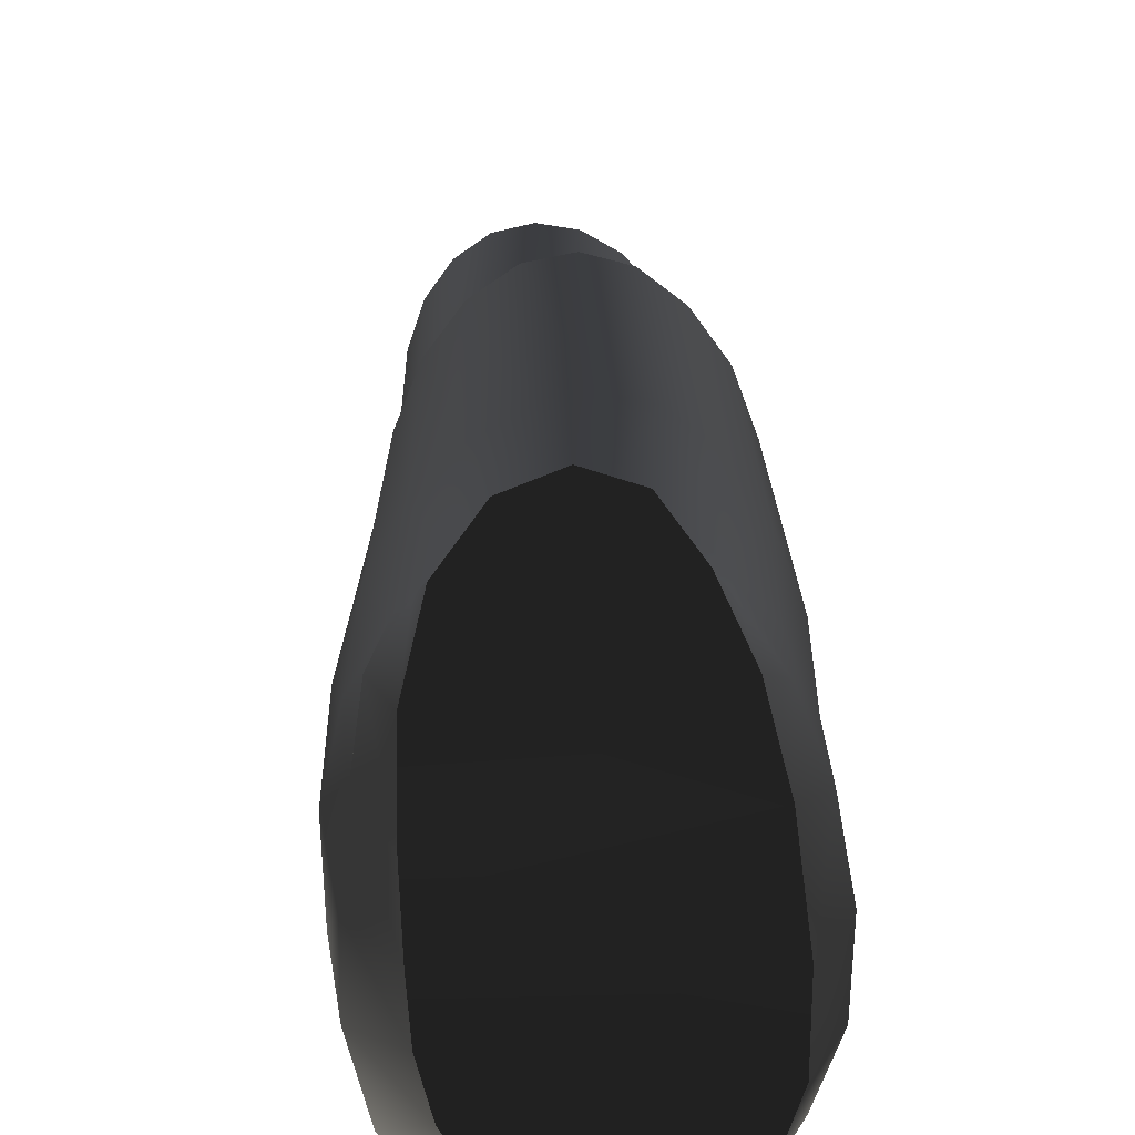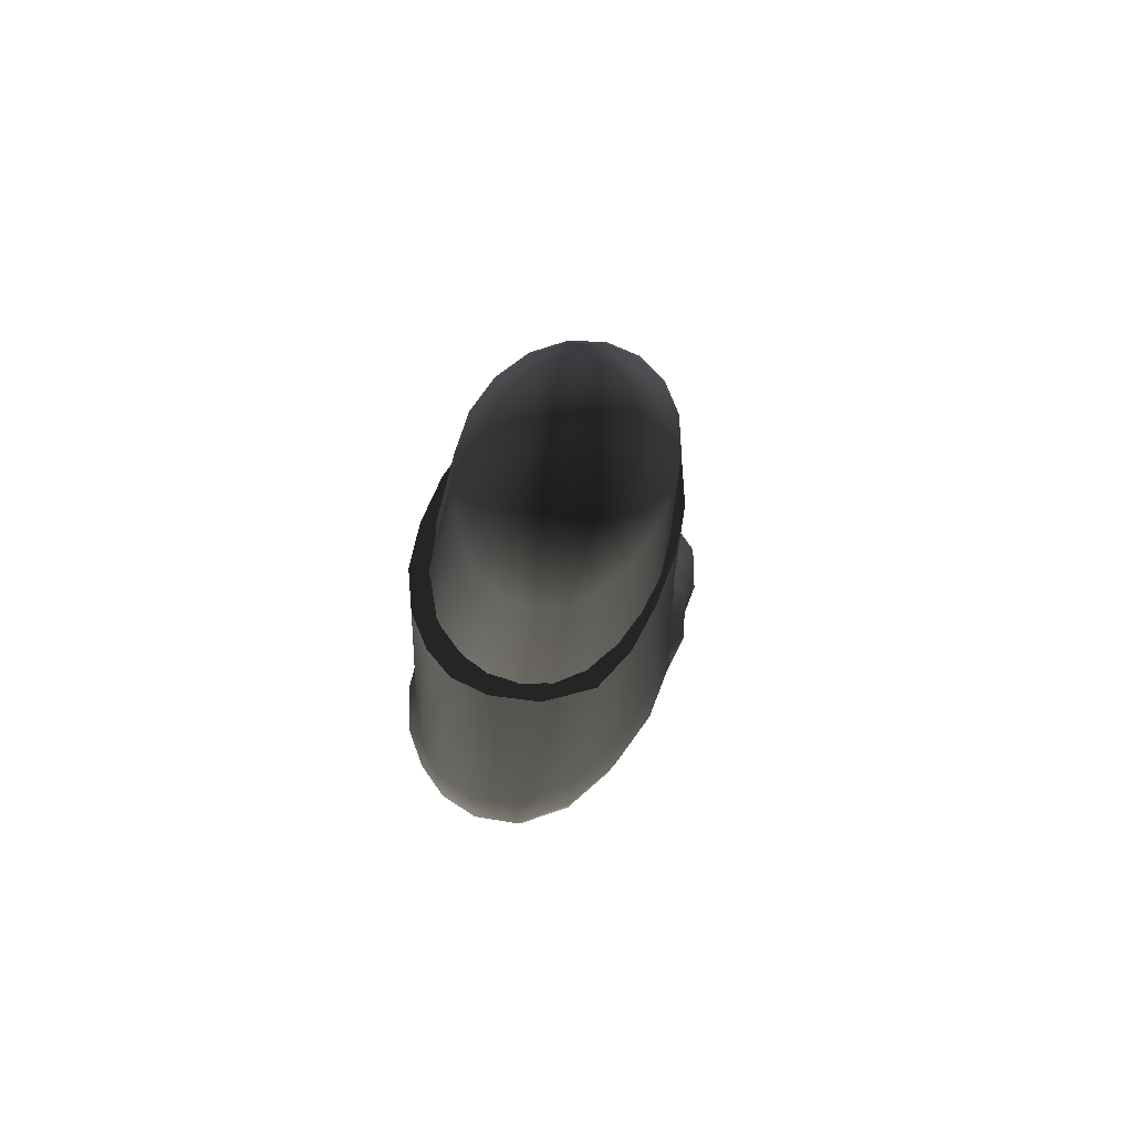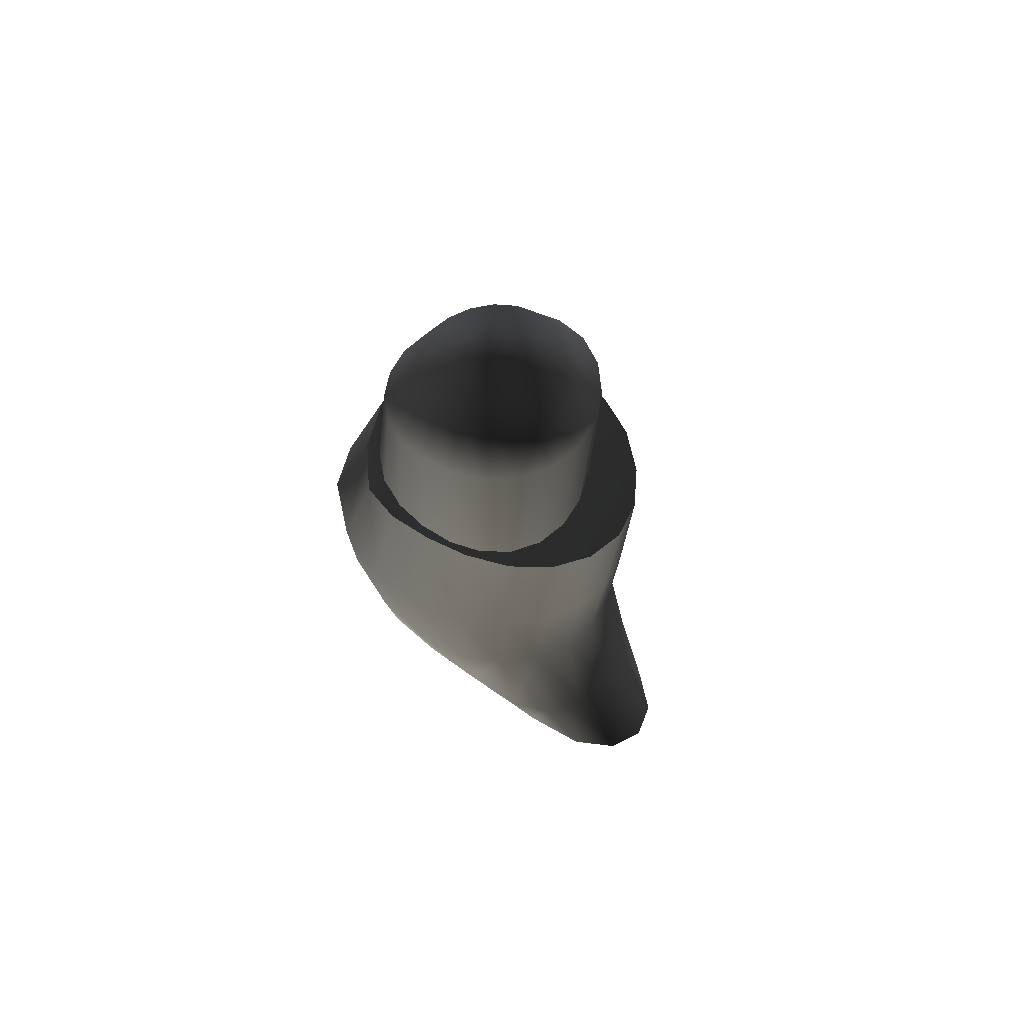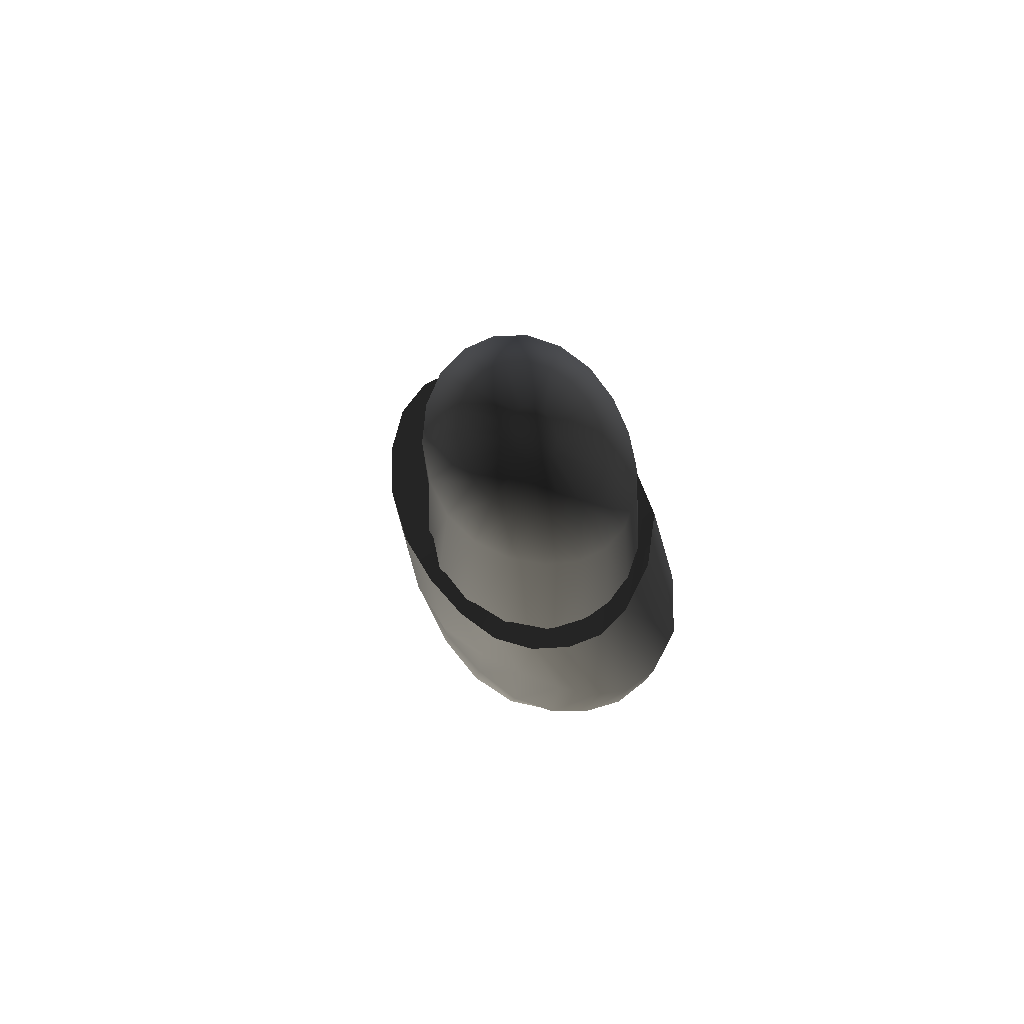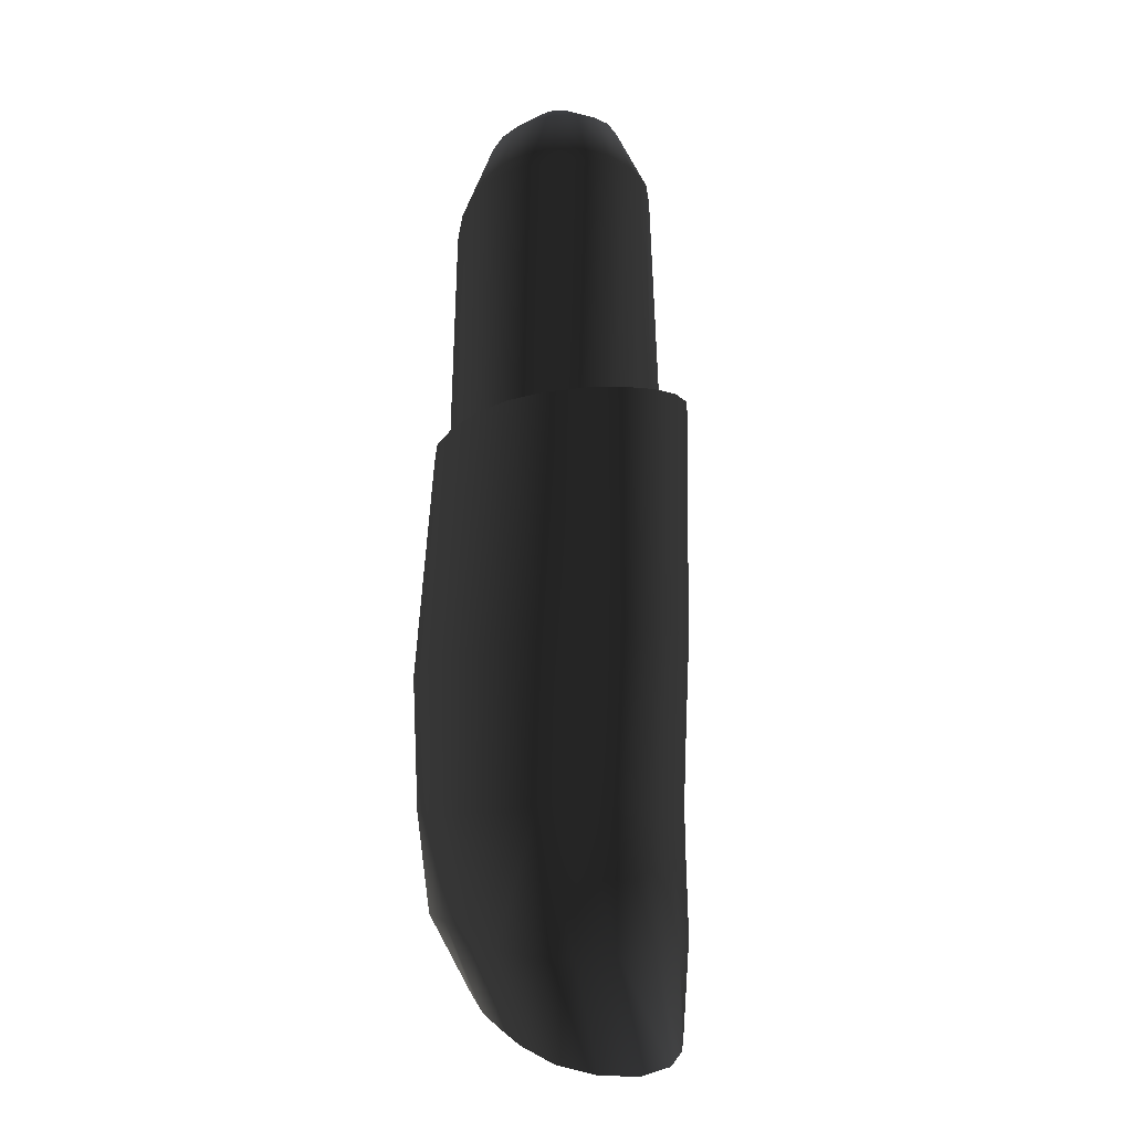
<metadata>
{"format":"obj","ext":"obj","renderer":"f3d","projection":"perspective","resolution":1024,"background":"white","views":[{"elev":22.0,"azim":-1.3,"up":"+Z"},{"elev":73.6,"azim":-146.0,"up":"+Y"},{"elev":71.9,"azim":-48.3,"up":"+Y"},{"elev":79.6,"azim":142.9,"up":"+Y"},{"elev":2.7,"azim":-19.1,"up":"+Y"}]}
</metadata>
<code>
g default
v 0.1642 0.2682 -0.1508
v 0.2052 0.294 -0.2629
v 0.2757 0.2988 -0.3312
v 0.3552 0.3016 -0.3654
v 0.4354 0.3043 -0.3646
v 0.5161 0.2955 -0.3334
v 0.5894 0.2853 -0.2769
v 0.6419 0.2743 -0.1979
v 0.6723 0.2489 -0.1014
v 0.6827 0.2254 0.005168
v 0.6903 0.2277 0.1347
v 0.6829 0.2292 0.2884
v 0.6396 0.2198 0.4267
v 0.5633 0.2143 0.5158
v 0.4663 0.2145 0.5477
v 0.3724 0.2226 0.5206
v 0.2999 0.2282 0.4365
v 0.2372 0.2382 0.3214
v 0.193 0.2404 0.1773
v 0.164 0.2449 -0.004929
v 0.09423 0.5492 -0.1724
v 0.1445 0.5579 -0.2876
v 0.2253 0.5705 -0.3648
v 0.3184 0.5745 -0.4176
v 0.4202 0.5696 -0.4468
v 0.5282 0.5631 -0.4387
v 0.6358 0.5529 -0.3974
v 0.7289 0.554 -0.2988
v 0.7885 0.5635 -0.1634
v 0.8172 0.5727 -0.01514
v 0.8172 0.5753 0.1343
v 0.7721 0.5714 0.2596
v 0.6852 0.5697 0.3412
v 0.5741 0.5752 0.3836
v 0.4523 0.5791 0.3914
v 0.3409 0.5763 0.3701
v 0.2507 0.5672 0.3216
v 0.1793 0.5574 0.2356
v 0.1207 0.5512 0.1097
v 0.08893 0.5512 -0.03304
v 0.1072 1.009 -0.1861
v 0.1458 0.9919 -0.3044
v 0.2195 0.9814 -0.3916
v 0.3139 0.9736 -0.4489
v 0.42 0.9643 -0.4811
v 0.535 0.9566 -0.4793
v 0.6521 0.9524 -0.4347
v 0.7524 0.9657 -0.3228
v 0.8157 0.9906 -0.1773
v 0.8298 1.018 -0.0285
v 0.7852 1.051 0.09868
v 0.7074 1.087 0.188
v 0.6145 1.113 0.2501
v 0.5167 1.126 0.2885
v 0.4191 1.125 0.3026
v 0.3264 1.112 0.2893
v 0.2424 1.087 0.248
v 0.1718 1.056 0.1757
v 0.1222 1.035 0.0694
v 0.1023 1.025 -0.05645
v 0.123 1.554 -0.1829
v 0.1601 1.508 -0.2976
v 0.227 1.473 -0.3872
v 0.3166 1.452 -0.449
v 0.4225 1.442 -0.4821
v 0.5407 1.447 -0.4789
v 0.6644 1.469 -0.431
v 0.7677 1.509 -0.3162
v 0.8301 1.558 -0.1725
v 0.8376 1.621 -0.02945
v 0.7791 1.681 0.08963
v 0.6959 1.724 0.183
v 0.6024 1.753 0.2527
v 0.5028 1.768 0.2968
v 0.4026 1.773 0.3122
v 0.3075 1.772 0.2963
v 0.2254 1.756 0.2459
v 0.164 1.722 0.1641
v 0.1267 1.667 0.0589
v 0.1137 1.606 -0.05965
v 0.1468 2.483 -0.1237
v 0.1828 2.429 -0.214
v 0.2408 2.39 -0.2872
v 0.3161 2.369 -0.3338
v 0.4015 2.365 -0.3509
v 0.4917 2.378 -0.3341
v 0.5813 2.406 -0.2835
v 0.661 2.443 -0.2062
v 0.7167 2.49 -0.1118
v 0.738 2.543 -0.007443
v 0.723 2.596 0.09758
v 0.6756 2.639 0.1934
v 0.6026 2.668 0.27
v 0.5126 2.683 0.3187
v 0.4155 2.686 0.3339
v 0.3218 2.681 0.3137
v 0.2406 2.668 0.2602
v 0.1788 2.644 0.1794
v 0.1418 2.604 0.08056
v 0.1327 2.546 -0.02389
v 0.2438 2.727 -0.09176
v 0.2688 2.696 -0.1525
v 0.3085 2.673 -0.2001
v 0.3605 2.659 -0.2302
v 0.4209 2.655 -0.2396
v 0.4842 2.661 -0.2274
v 0.5439 2.676 -0.1947
v 0.5929 2.699 -0.1445
v 0.6253 2.726 -0.08145
v 0.6372 2.757 -0.01171
v 0.6276 2.786 0.05818
v 0.5981 2.812 0.1215
v 0.5523 2.83 0.1718
v 0.4952 2.841 0.2035
v 0.4326 2.845 0.2132
v 0.3708 2.842 0.1998
v 0.3158 2.832 0.1645
v 0.2726 2.815 0.1116
v 0.2452 2.791 0.04675
v 0.2355 2.76 -0.02326
v 0.3726 2.844 -0.04354
v 0.3821 2.835 -0.06509
v 0.3971 2.828 -0.08195
v 0.4162 2.823 -0.09251
v 0.4375 2.821 -0.09573
v 0.4591 2.823 -0.09129
v 0.4788 2.828 -0.07961
v 0.4946 2.835 -0.0618
v 0.5048 2.844 -0.03959
v 0.5084 2.853 -0.01513
v 0.5051 2.863 0.009208
v 0.4951 2.872 0.03102
v 0.4795 2.879 0.04815
v 0.4599 2.883 0.05887
v 0.4384 2.885 0.06208
v 0.417 2.883 0.05747
v 0.3977 2.879 0.04551
v 0.3825 2.873 0.02744
v 0.3728 2.864 0.005073
v 0.3694 2.854 -0.01938
v 0.4392 2.865 -0.01712
v 0.7864 0.01834 -0.2172
v 0.7383 0.03935 -0.3786
v 0.6555 0.0433 -0.477
v 0.5621 0.04555 -0.5264
v 0.4678 0.04777 -0.5252
v 0.3731 0.04059 -0.4803
v 0.2871 0.03223 -0.3989
v 0.2267 0.02333 -0.2856
v 0.1949 0.003294 -0.1489
v 0.1853 -0.01502 0.002776
v 0.1784 -0.01278 0.1882
v 0.1817 -0.01282 0.4129
v 0.228 -0.02115 0.6146
v 0.3176 -0.02559 0.7429
v 0.4315 -0.02549 0.789
v 0.5419 -0.01885 0.7498
v 0.627 -0.01425 0.6288
v 0.7007 -0.006149 0.463
v 0.7526 -0.004348 0.2553
v 0.7867 -0.000639 -0.007099
v 0.8687 0.2474 -0.2484
v 0.8097 0.2545 -0.4143
v 0.7146 0.2648 -0.5254
v 0.6054 0.2681 -0.6016
v 0.4858 0.2641 -0.6437
v 0.3589 0.2588 -0.6319
v 0.2325 0.2505 -0.5725
v 0.1261 0.2513 -0.4317
v 0.07693 0.262 -0.2479
v 0.07667 0.2767 -0.05445
v 0.09699 0.2826 0.149
v 0.1236 0.274 0.3451
v 0.2011 0.2681 0.4768
v 0.3125 0.2698 0.5485
v 0.4485 0.2719 0.5636
v 0.5789 0.2695 0.533
v 0.6848 0.2621 0.4632
v 0.7688 0.2541 0.3394
v 0.8386 0.2488 0.1581
v 0.8759 0.2487 -0.04745
v 0.8567 0.6209 -0.2677
v 0.8081 0.6084 -0.4385
v 0.7215 0.5999 -0.564
v 0.6106 0.5935 -0.6466
v 0.486 0.5859 -0.6929
v 0.3509 0.5796 -0.6904
v 0.2134 0.5761 -0.6262
v 0.09826 0.5866 -0.4659
v 0.04085 0.6051 -0.2622
v 0.03217 0.6286 -0.0522
v 0.07396 0.6572 0.1341
v 0.1551 0.6866 0.2672
v 0.2593 0.7072 0.3593
v 0.3724 0.7175 0.4156
v 0.487 0.7166 0.4359
v 0.5961 0.7065 0.4167
v 0.6964 0.6856 0.3575
v 0.7855 0.6581 0.2541
v 0.8502 0.6385 0.1017
v 0.8723 0.6305 -0.07975
v 0.835 1.072 -0.2585
v 0.7567 1.069 -0.4031
v 0.6748 1.044 -0.5302
v 0.5837 1.01 -0.6295
v 0.4754 0.9845 -0.6888
v 0.3436 0.9805 -0.6893
v 0.1989 0.9975 -0.6208
v 0.08138 1.03 -0.4572
v 0.03059 1.071 -0.2555
v 0.03402 1.122 -0.04693
v 0.08995 1.171 0.1296
v 0.1703 1.206 0.2645
v 0.2724 1.229 0.3641
v 0.3887 1.242 0.4275
v 0.5064 1.246 0.4497
v 0.6184 1.244 0.4267
v 0.7199 1.228 0.3527
v 0.8106 1.187 0.2298
v 0.8723 1.131 0.07224
v 0.8836 1.085 -0.09749
v 0.8416 1.811 -0.1791
v 0.7987 1.763 -0.3081
v 0.7183 1.739 -0.4104
v 0.6143 1.729 -0.4791
v 0.5065 1.722 -0.509
v 0.3826 1.716 -0.4918
v 0.2327 1.724 -0.4188
v 0.1138 1.765 -0.2964
v 0.08437 1.823 -0.155
v 0.09584 1.874 -0.007174
v 0.1278 1.916 0.141
v 0.1857 1.952 0.2785
v 0.2714 1.975 0.3889
v 0.3772 1.987 0.4591
v 0.4913 1.99 0.481
v 0.603 1.986 0.4519
v 0.7044 1.974 0.375
v 0.7901 1.954 0.2591
v 0.843 1.921 0.117
v 0.857 1.87 -0.03399
g polySurface12
f 1 2 21
f 21 2 22
f 2 3 22
f 22 3 23
f 4 24 3
f 3 24 23
f 5 25 4
f 4 25 24
f 6 26 5
f 5 26 25
f 7 27 6
f 6 27 26
f 8 28 7
f 7 28 27
f 9 29 8
f 8 29 28
f 10 30 9
f 9 30 29
f 11 31 10
f 10 31 30
f 12 32 11
f 11 32 31
f 13 33 12
f 12 33 32
f 14 34 13
f 13 34 33
f 15 35 14
f 14 35 34
f 15 16 35
f 35 16 36
f 16 17 36
f 36 17 37
f 17 18 37
f 37 18 38
f 18 19 38
f 38 19 39
f 19 20 39
f 39 20 40
f 20 1 40
f 40 1 21
f 21 22 41
f 41 22 42
f 22 23 42
f 42 23 43
f 23 24 43
f 43 24 44
f 25 45 24
f 24 45 44
f 26 46 25
f 25 46 45
f 27 47 26
f 26 47 46
f 27 28 47
f 47 28 48
f 28 29 48
f 48 29 49
f 29 30 49
f 49 30 50
f 30 31 50
f 50 31 51
f 31 32 51
f 51 32 52
f 32 33 52
f 52 33 53
f 33 34 53
f 53 34 54
f 34 35 54
f 54 35 55
f 36 56 35
f 35 56 55
f 37 57 36
f 36 57 56
f 38 58 37
f 37 58 57
f 39 59 38
f 38 59 58
f 39 40 59
f 59 40 60
f 21 41 40
f 40 41 60
f 42 62 41
f 41 62 61
f 43 63 42
f 42 63 62
f 44 64 43
f 43 64 63
f 45 65 44
f 44 65 64
f 46 66 45
f 45 66 65
f 46 47 66
f 66 47 67
f 47 48 67
f 67 48 68
f 48 49 68
f 68 49 69
f 49 50 69
f 69 50 70
f 50 51 70
f 70 51 71
f 51 52 71
f 71 52 72
f 52 53 72
f 72 53 73
f 53 54 73
f 73 54 74
f 54 55 74
f 74 55 75
f 56 76 55
f 55 76 75
f 57 77 56
f 56 77 76
f 58 78 57
f 57 78 77
f 59 79 58
f 58 79 78
f 60 80 59
f 59 80 79
f 41 61 60
f 60 61 80
f 62 82 61
f 61 82 81
f 63 83 62
f 62 83 82
f 64 84 63
f 63 84 83
f 65 85 64
f 64 85 84
f 65 66 85
f 85 66 86
f 66 67 86
f 86 67 87
f 67 68 87
f 87 68 88
f 68 69 88
f 88 69 89
f 69 70 89
f 89 70 90
f 70 71 90
f 90 71 91
f 71 72 91
f 91 72 92
f 72 73 92
f 92 73 93
f 73 74 93
f 93 74 94
f 74 75 94
f 94 75 95
f 76 96 75
f 75 96 95
f 77 97 76
f 76 97 96
f 78 98 77
f 77 98 97
f 79 99 78
f 78 99 98
f 80 100 79
f 79 100 99
f 61 81 80
f 80 81 100
f 82 102 81
f 81 102 101
f 83 103 82
f 82 103 102
f 84 104 83
f 83 104 103
f 85 105 84
f 84 105 104
f 85 86 105
f 105 86 106
f 86 87 106
f 106 87 107
f 87 88 107
f 107 88 108
f 88 89 108
f 108 89 109
f 89 90 109
f 109 90 110
f 90 91 110
f 110 91 111
f 91 92 111
f 111 92 112
f 92 93 112
f 112 93 113
f 93 94 113
f 113 94 114
f 95 115 94
f 94 115 114
f 96 116 95
f 95 116 115
f 97 117 96
f 96 117 116
f 98 118 97
f 97 118 117
f 99 119 98
f 98 119 118
f 100 120 99
f 99 120 119
f 81 101 100
f 100 101 120
f 102 122 101
f 101 122 121
f 103 123 102
f 102 123 122
f 104 124 103
f 103 124 123
f 104 105 124
f 124 105 125
f 105 106 125
f 125 106 126
f 106 107 126
f 126 107 127
f 107 108 127
f 127 108 128
f 108 109 128
f 128 109 129
f 109 110 129
f 129 110 130
f 110 111 130
f 130 111 131
f 111 112 131
f 131 112 132
f 113 133 112
f 112 133 132
f 114 134 113
f 113 134 133
f 115 135 114
f 114 135 134
f 115 116 135
f 135 116 136
f 116 117 136
f 136 117 137
f 117 118 137
f 137 118 138
f 119 139 118
f 118 139 138
f 120 140 119
f 119 140 139
f 101 121 120
f 120 121 140
f 121 122 141
f 122 123 141
f 123 124 141
f 124 125 141
f 125 126 141
f 126 127 141
f 127 128 141
f 128 129 141
f 129 130 141
f 130 131 141
f 131 132 141
f 132 133 141
f 133 134 141
f 134 135 141
f 135 136 141
f 136 137 141
f 137 138 141
f 138 139 141
f 139 140 141
f 140 121 141
f 16 15 17
f 15 14 17
f 14 13 17
f 13 12 17
f 17 12 18
f 12 11 18
f 18 11 19
f 11 10 19
f 19 10 20
f 10 9 20
f 20 9 1
f 9 8 1
f 8 7 1
f 1 7 2
f 7 6 2
f 2 6 3
f 6 5 3
f 5 4 3
f 142 162 143
f 143 162 163
f 143 163 144
f 144 163 164
f 164 165 144
f 144 165 145
f 165 166 145
f 145 166 146
f 166 167 146
f 146 167 147
f 167 168 147
f 147 168 148
f 168 169 148
f 148 169 149
f 169 170 149
f 149 170 150
f 170 171 150
f 150 171 151
f 171 172 151
f 151 172 152
f 172 173 152
f 152 173 153
f 173 174 153
f 153 174 154
f 174 175 154
f 154 175 155
f 175 176 155
f 155 176 156
f 156 176 157
f 157 176 177
f 157 177 158
f 158 177 178
f 158 178 159
f 159 178 179
f 159 179 160
f 160 179 180
f 160 180 161
f 161 180 181
f 161 181 142
f 142 181 162
f 162 182 163
f 163 182 183
f 163 183 164
f 164 183 184
f 164 184 165
f 165 184 185
f 185 186 165
f 165 186 166
f 186 187 166
f 166 187 167
f 187 188 167
f 167 188 168
f 188 189 168
f 168 189 169
f 169 189 170
f 170 189 190
f 170 190 171
f 171 190 191
f 171 191 172
f 172 191 192
f 192 193 172
f 172 193 173
f 193 194 173
f 173 194 174
f 174 194 175
f 175 194 195
f 175 195 176
f 176 195 196
f 176 196 177
f 177 196 197
f 177 197 178
f 178 197 198
f 178 198 179
f 179 198 199
f 179 199 180
f 180 199 200
f 180 200 181
f 181 200 201
f 181 201 162
f 162 201 182
f 202 203 182
f 182 203 183
f 203 204 183
f 183 204 184
f 204 205 184
f 184 205 185
f 205 206 185
f 185 206 186
f 206 207 186
f 186 207 187
f 187 207 188
f 188 207 208
f 188 208 189
f 189 208 209
f 189 209 190
f 190 209 210
f 190 210 191
f 191 210 211
f 191 211 192
f 192 211 212
f 192 212 193
f 193 212 213
f 193 213 194
f 194 213 214
f 194 214 195
f 195 214 215
f 195 215 196
f 196 215 216
f 216 217 196
f 196 217 197
f 217 218 197
f 197 218 198
f 218 219 198
f 198 219 199
f 219 220 199
f 199 220 200
f 220 221 200
f 200 221 201
f 221 202 201
f 201 202 182
f 222 223 202
f 202 223 203
f 223 224 203
f 203 224 204
f 224 225 204
f 204 225 205
f 225 226 205
f 205 226 206
f 226 227 206
f 206 227 207
f 207 227 208
f 208 227 228
f 208 228 209
f 209 228 229
f 209 229 210
f 210 229 230
f 210 230 211
f 211 230 231
f 211 231 212
f 212 231 232
f 212 232 213
f 213 232 233
f 213 233 214
f 214 233 234
f 214 234 215
f 215 234 235
f 215 235 216
f 216 235 236
f 236 237 216
f 216 237 217
f 237 238 217
f 217 238 218
f 238 239 218
f 218 239 219
f 239 240 219
f 219 240 220
f 240 241 220
f 220 241 221
f 241 222 221
f 221 222 202
f 156 157 155
f 157 158 155
f 155 158 154
f 154 158 153
f 158 159 153
f 153 159 152
f 159 160 152
f 160 161 152
f 152 161 151
f 151 161 150
f 161 142 150
f 150 142 149
f 142 143 149
f 149 143 148
f 148 143 147
f 143 144 147
f 147 144 146
f 144 145 146
f 229 228 230
f 228 227 230
f 230 227 231
f 227 226 231
f 226 225 231
f 225 224 231
f 224 223 231
f 223 222 231
f 222 241 231
f 231 241 232
f 241 240 232
f 240 239 232
f 232 239 233
f 239 238 233
f 233 238 234
f 238 237 234
f 234 237 235
f 237 236 235

</code>
